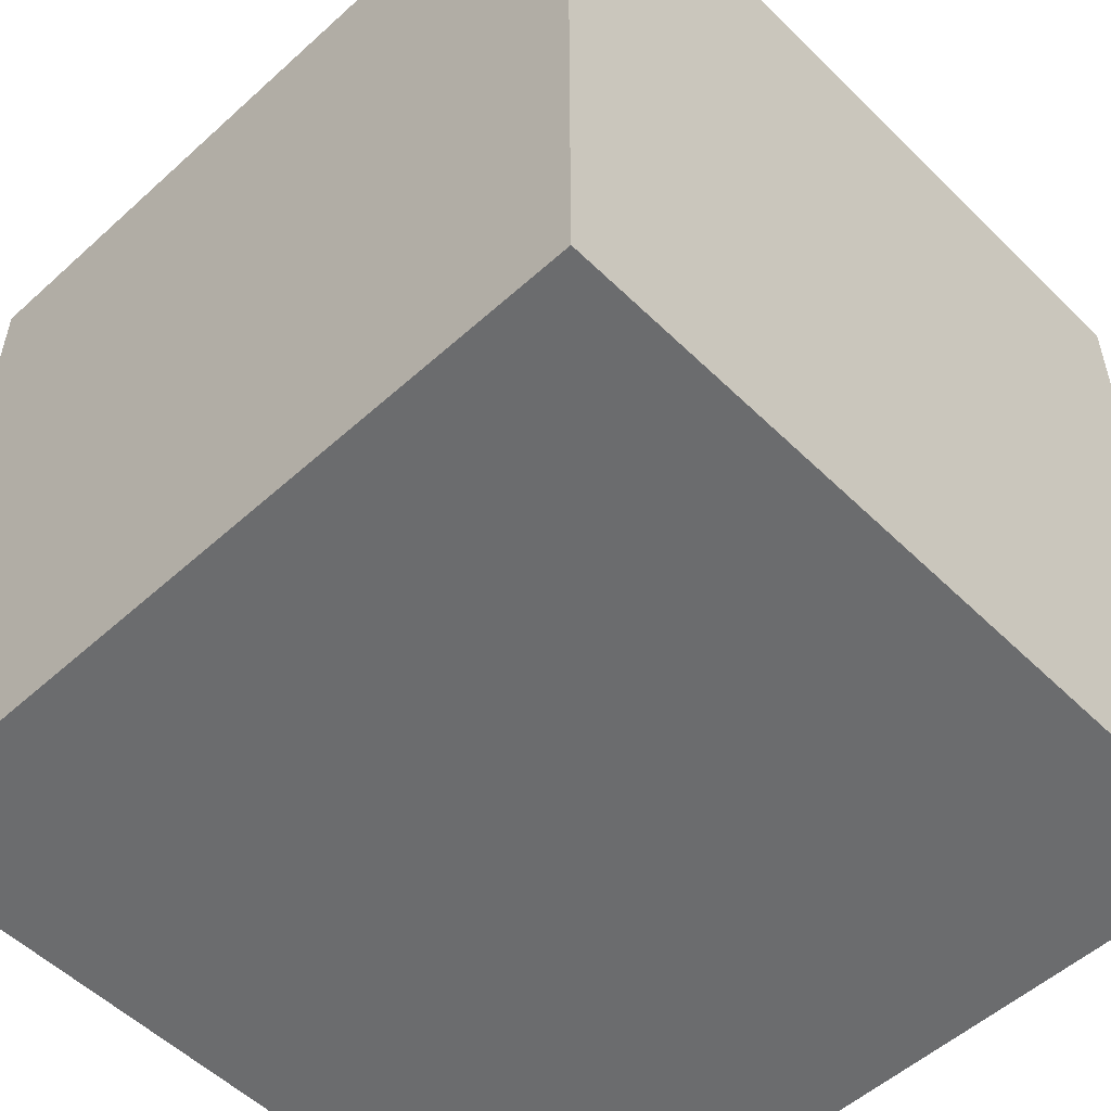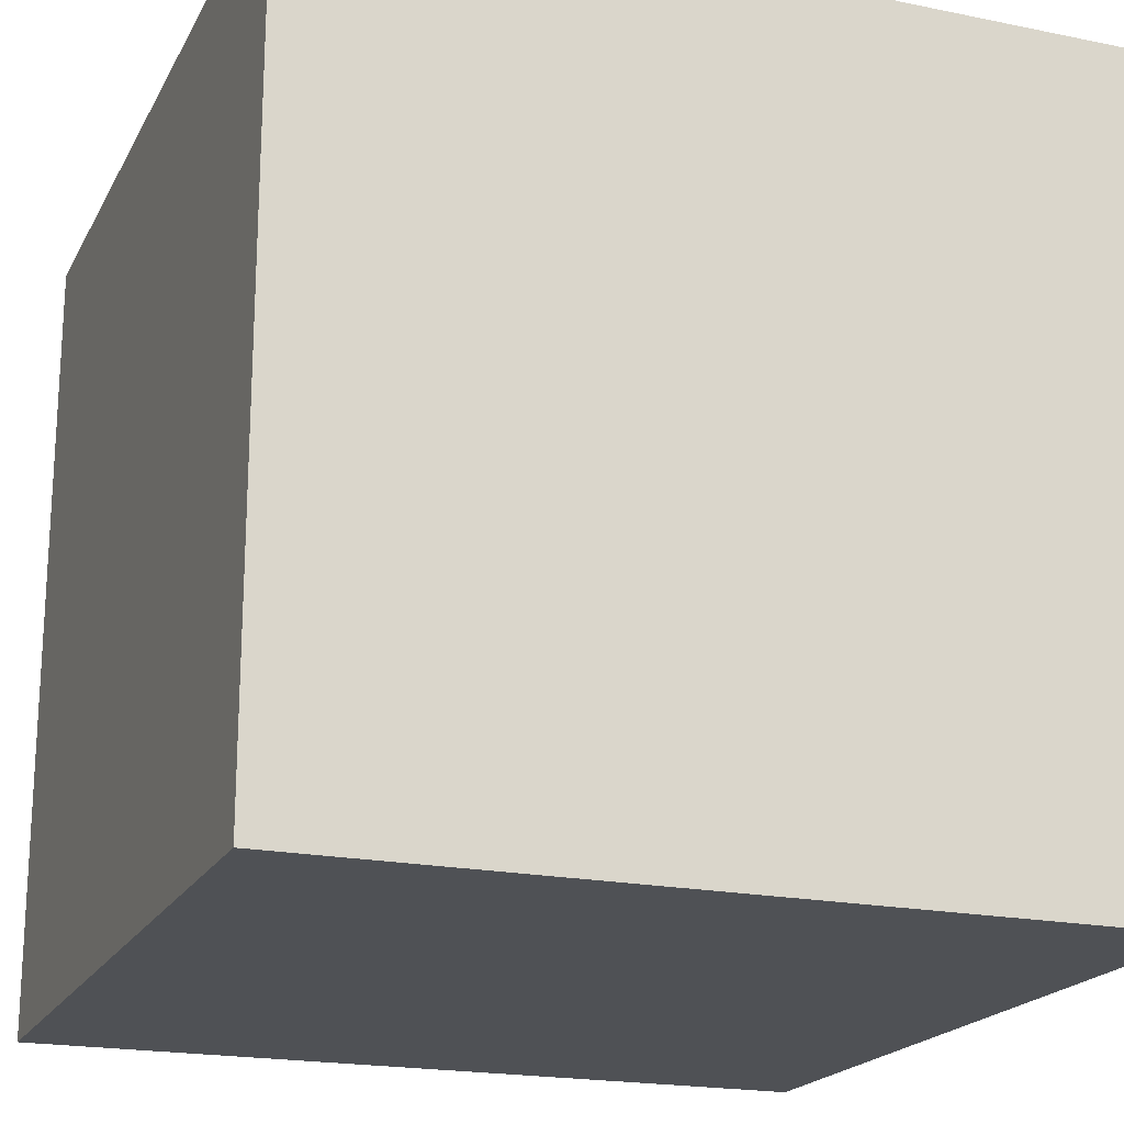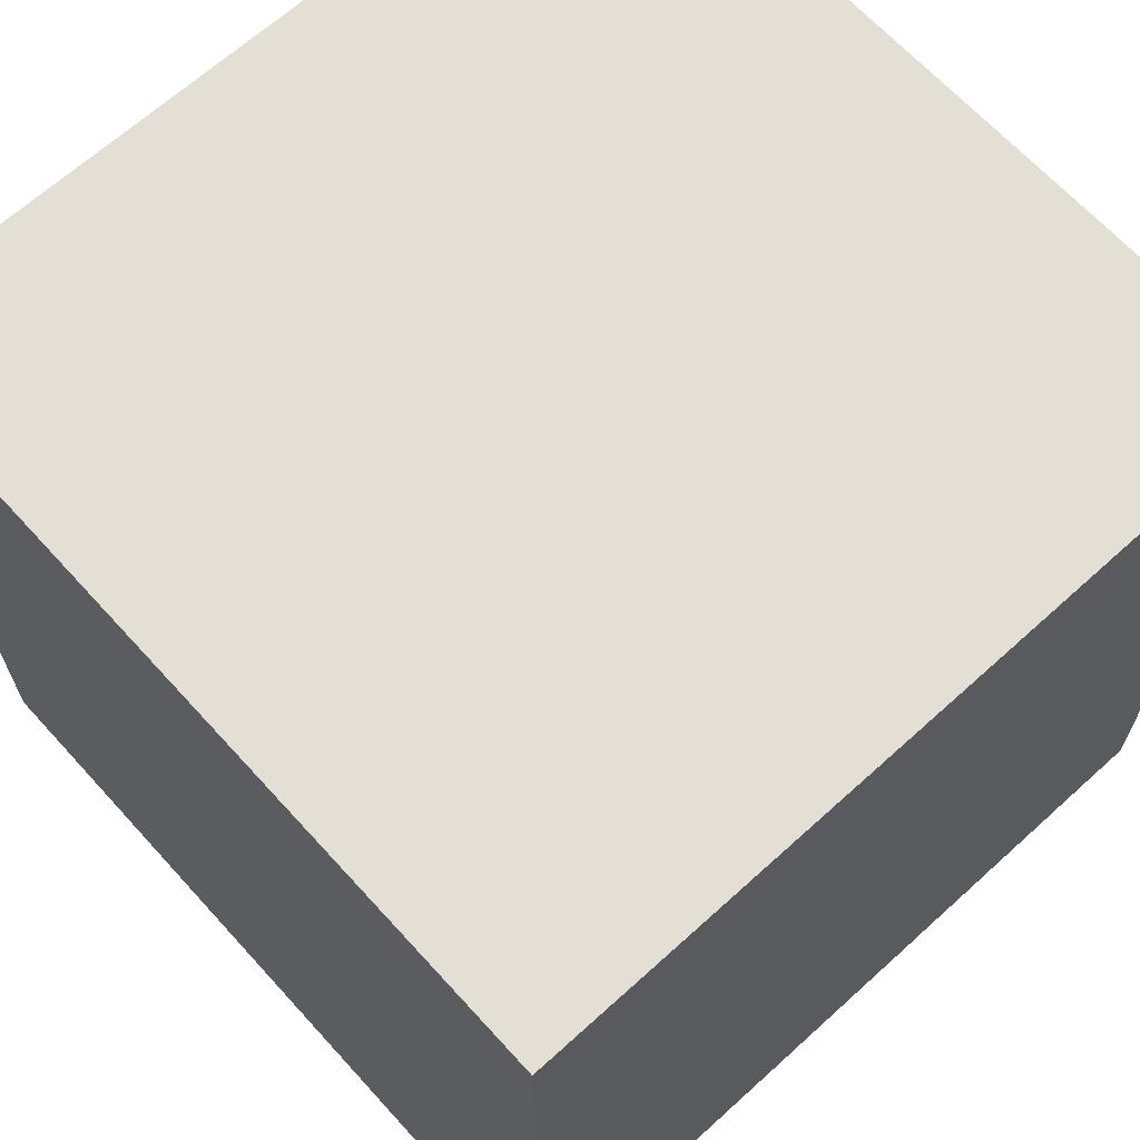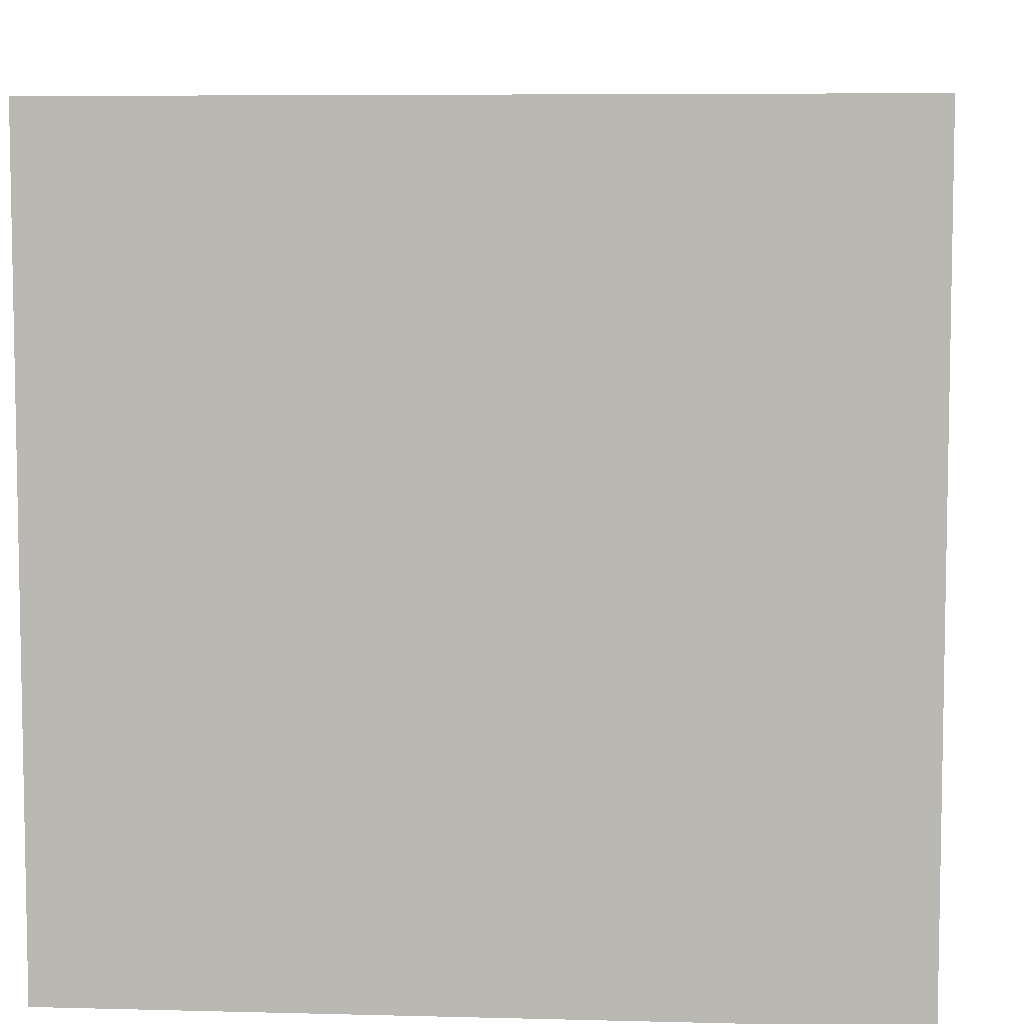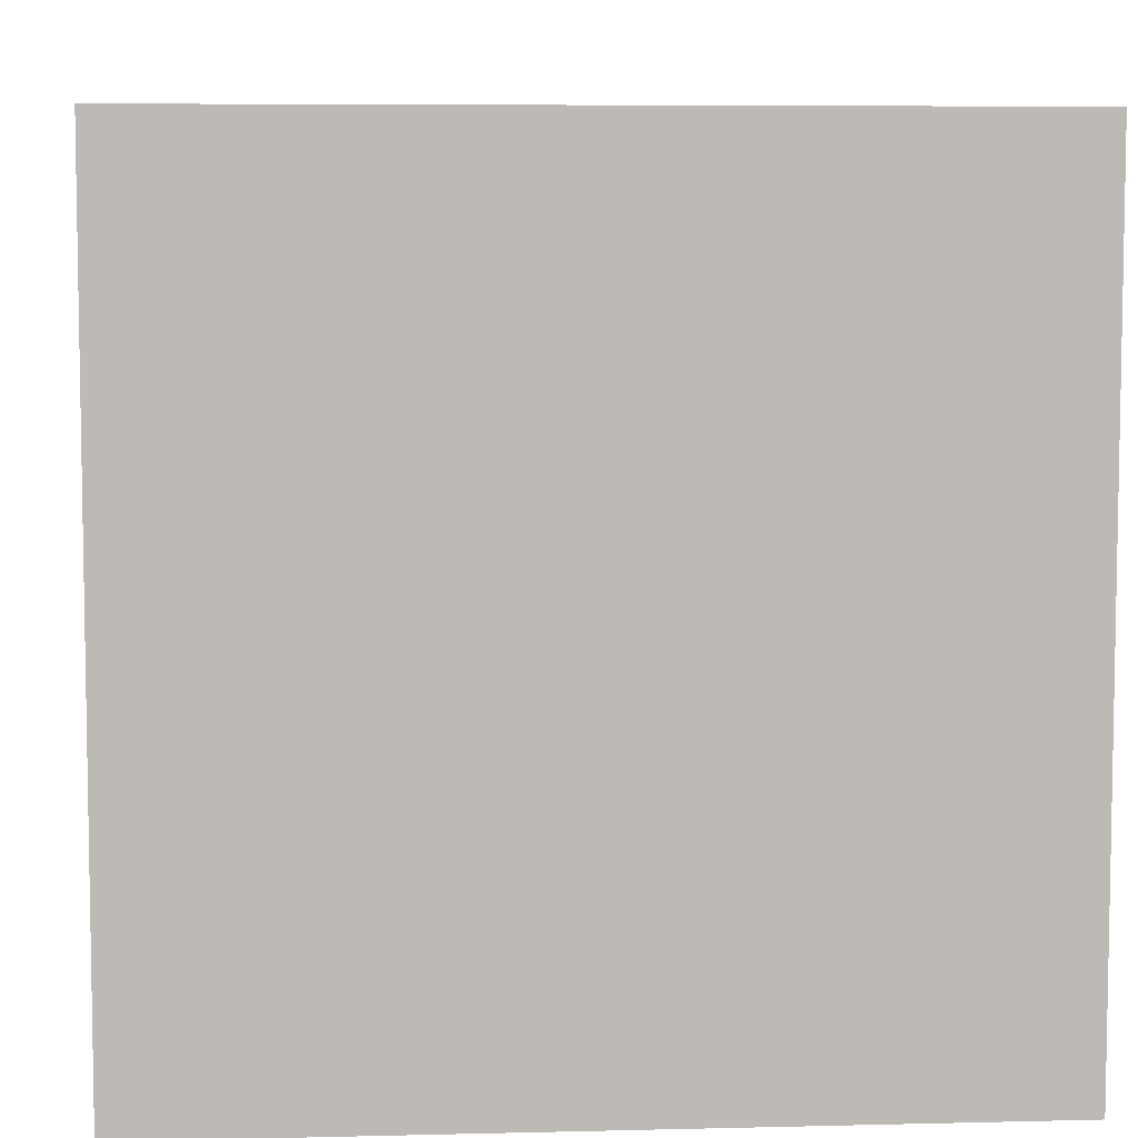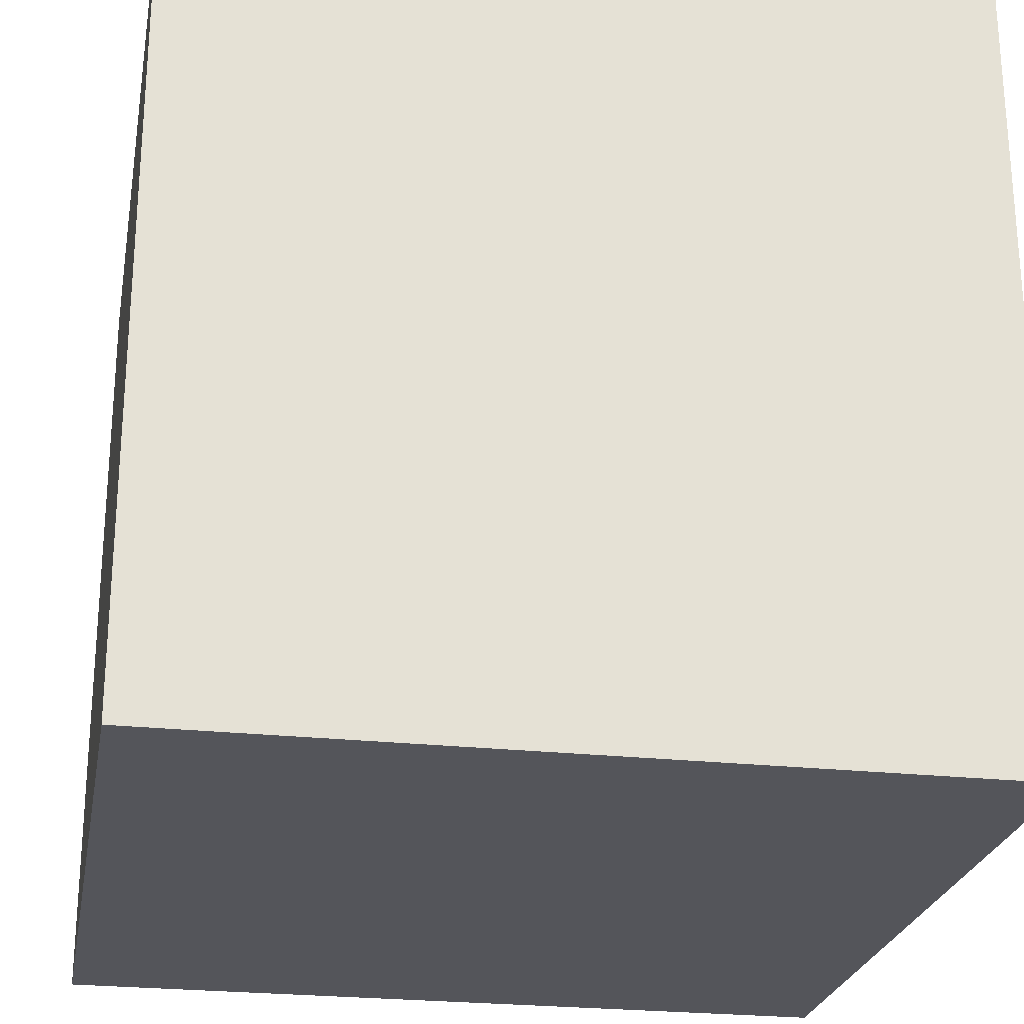
<metadata>
{"format":"obj","ext":"obj","renderer":"f3d","projection":"perspective","resolution":1024,"background":"white","views":[{"elev":-53.6,"azim":133.9,"up":"+Z"},{"elev":-19.8,"azim":69.2,"up":"+Y"},{"elev":66.3,"azim":-42.3,"up":"+Y"},{"elev":6.6,"azim":-175.6,"up":"+Z"},{"elev":6.6,"azim":175.8,"up":"+Z"},{"elev":-24.9,"azim":-10.2,"up":"+Y"}]}
</metadata>
<code>
o fcBlockBloodWood
v -0.5 0.5 0.5
v -0.5 0.5 -0.5
v -0.5 -0.5 -0.5
v -0.5 -0.5 0.5
v 0.5 0.5 -0.5
v 0.5 -0.5 -0.5
v 0.5 0.5 0.5
v 0.5 -0.5 0.5
f 4 3 6 8
f 7 5 2 1
f 1 2 3 4
f 2 5 6 3
f 5 7 8 6
f 7 1 4 8

</code>
